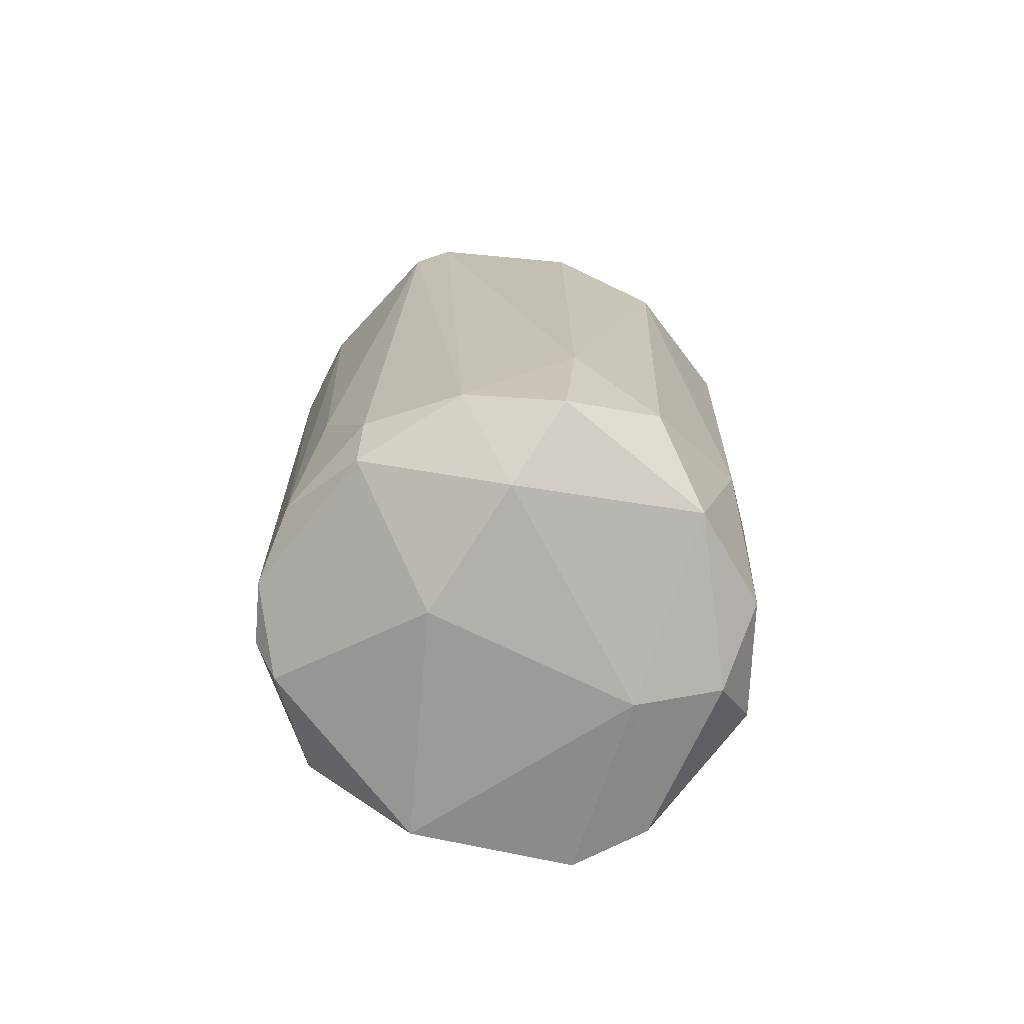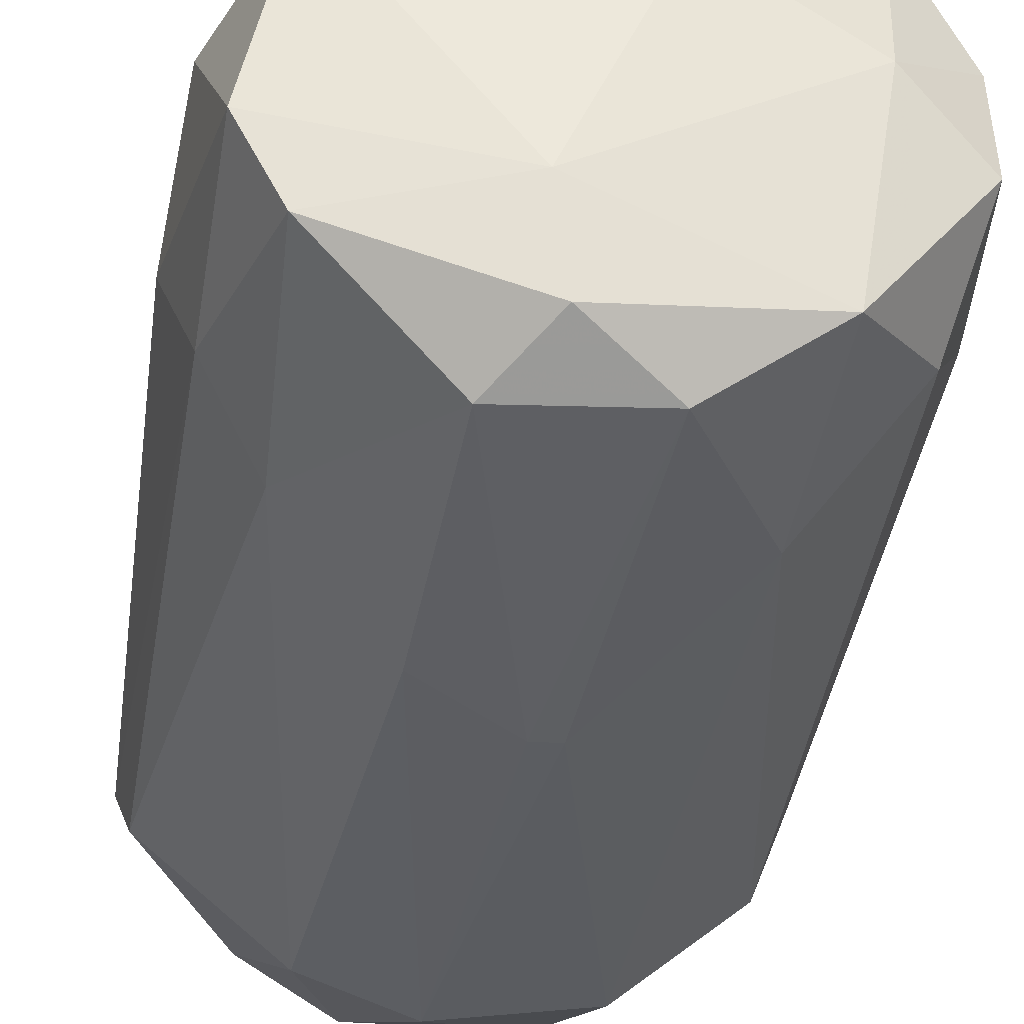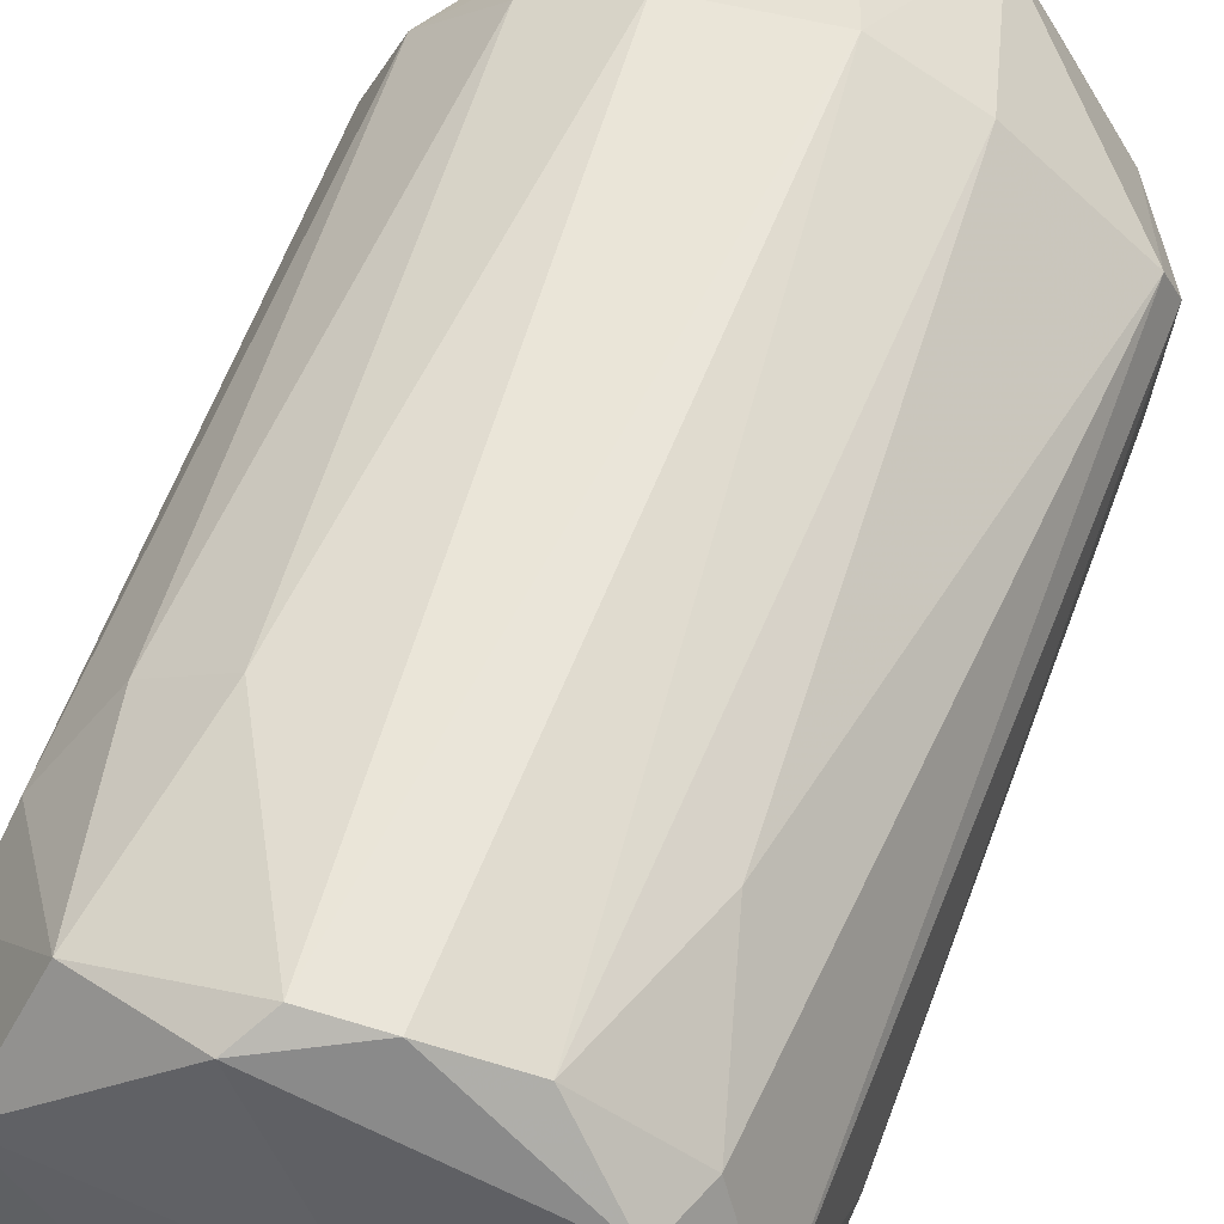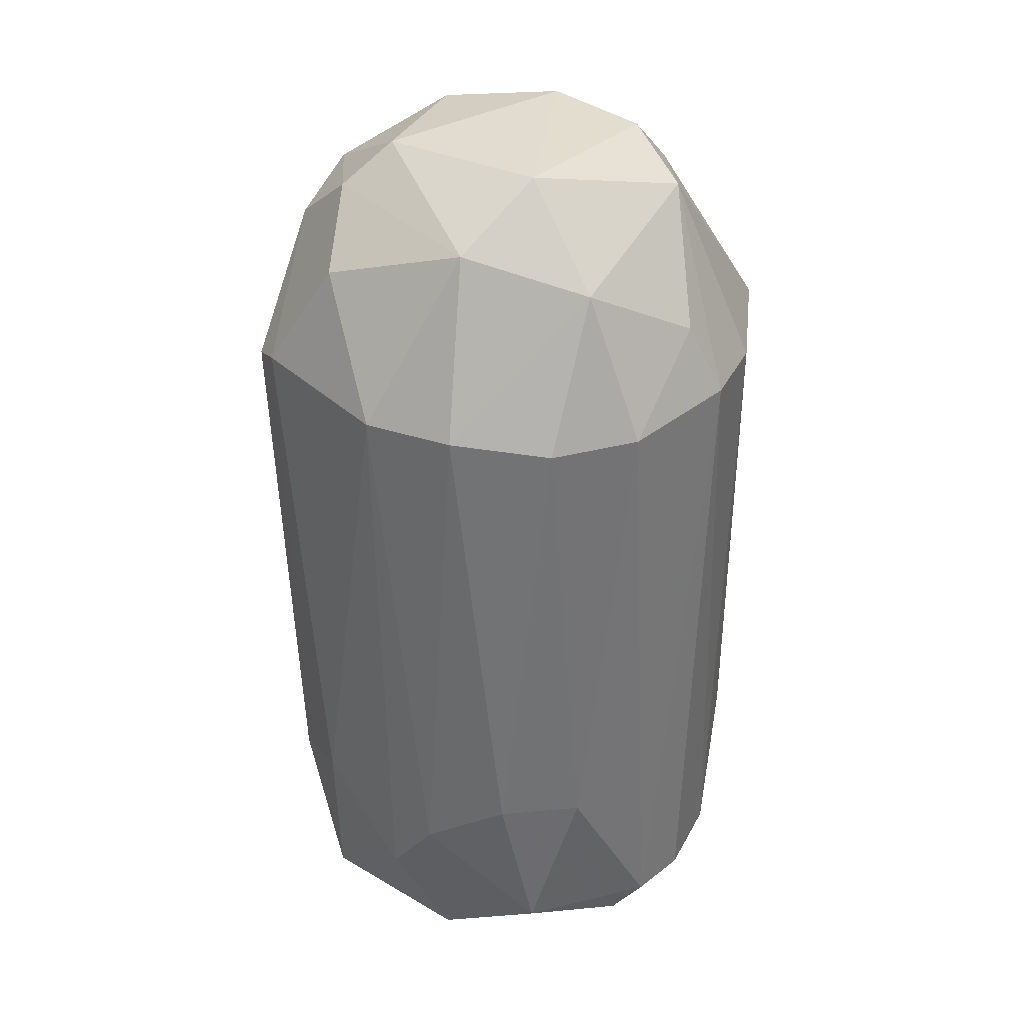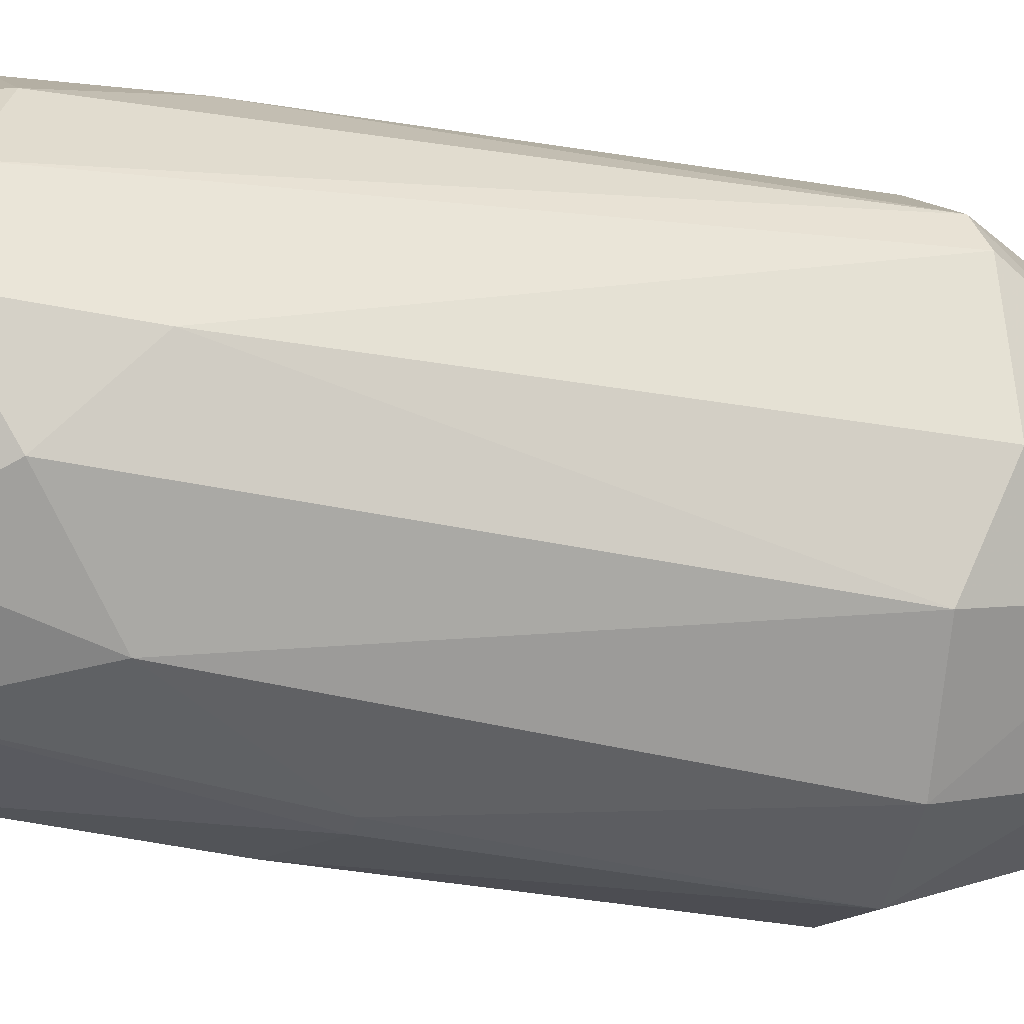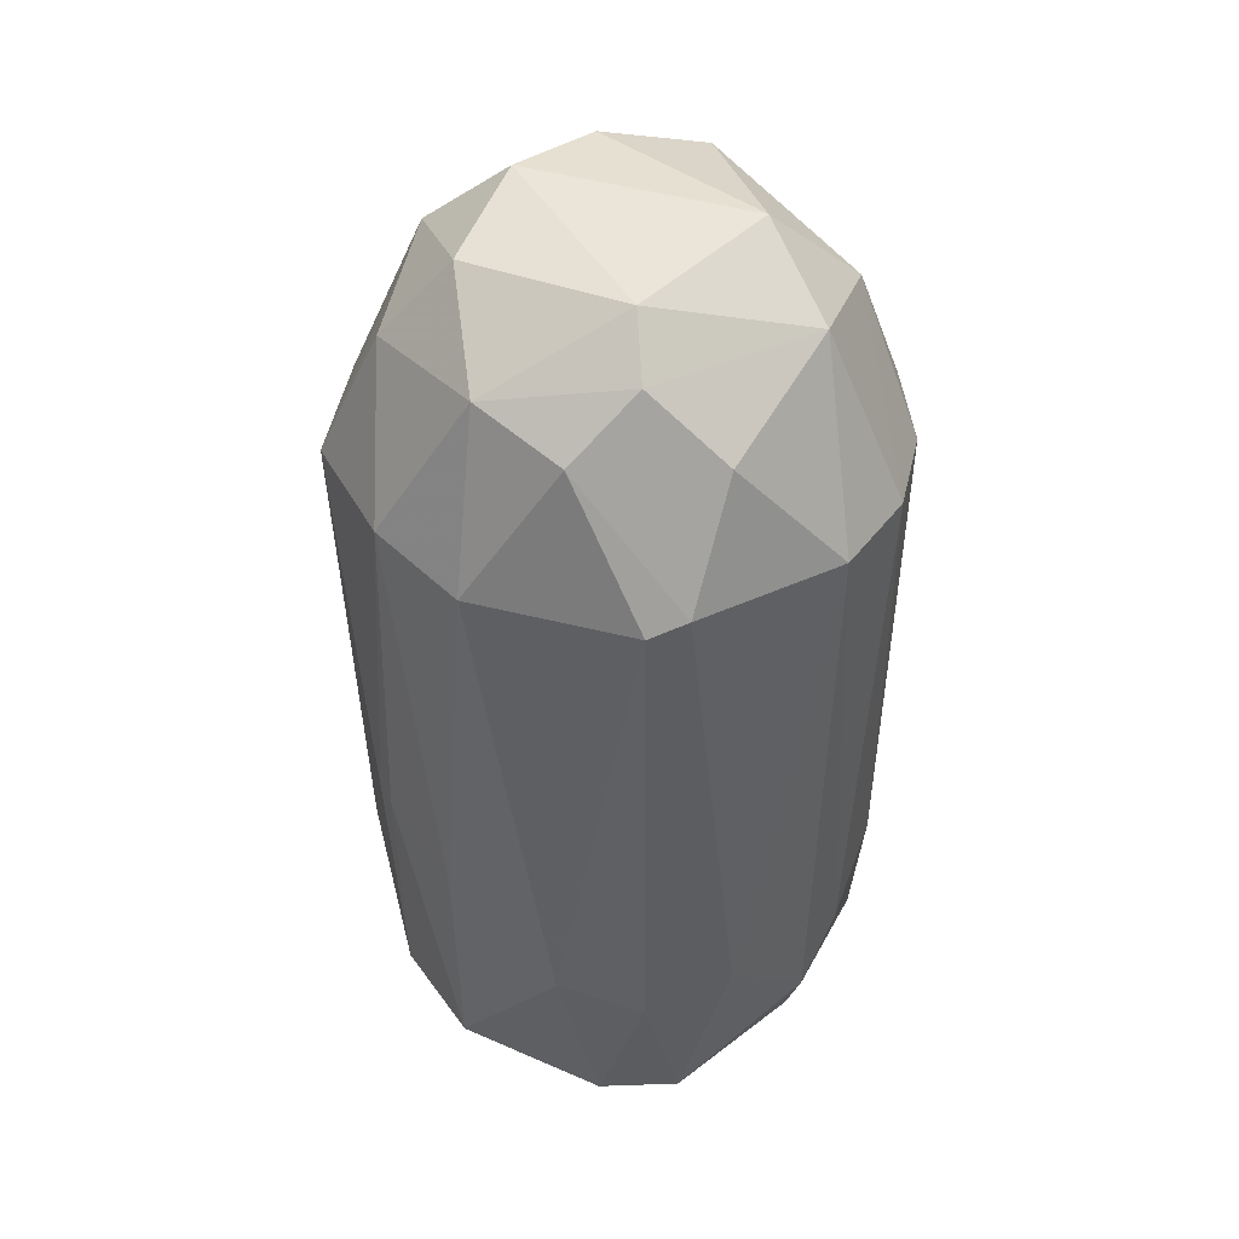
<metadata>
{"format":"obj","ext":"obj","renderer":"f3d","projection":"perspective","resolution":1024,"background":"white","views":[{"elev":-73.2,"azim":-92.0,"up":"+Z"},{"elev":-36.7,"azim":172.3,"up":"+Y"},{"elev":57.5,"azim":-159.9,"up":"+Y"},{"elev":33.7,"azim":137.6,"up":"+Z"},{"elev":-31.3,"azim":-104.2,"up":"+Y"},{"elev":45.2,"azim":58.5,"up":"+Z"}]}
</metadata>
<code>
v -0.01348 0.1045 0.1331
v -0.008111 -0.1147 -0.05933
v 0.002559 -0.1152 -0.05954
v 0.01901 0.1013 -0.208
v 0.1155 -0.04008 0.1069
v -0.1102 -0.02396 0.1122
v -0.1055 0.0245 -0.1951
v 0.08354 -0.06184 -0.211
v -0.01366 -0.06216 0.1948
v 0.09876 0.06697 0.1009
v -0.06192 -0.07775 -0.2102
v 0.1095 0.0296 -0.1664
v -0.1096 0.05628 0.1008
v -0.0454 -0.1091 0.1006
v -0.05056 0.0985 -0.1866
v 0.02977 0.04633 0.2005
v 0.05582 -0.1037 0.1005
v -0.05697 0.02456 0.1947
v 0.02941 0.1155 0.09601
v 0.06628 0.0878 -0.1918
v -0.09246 -0.0605 -0.1696
v 0.03469 -0.1042 -0.1933
v 0.07292 -0.03494 0.1835
v -0.02426 0.1156 0.1014
v -0.01925 0.03577 -0.2247
v 0.1004 -0.02967 -0.2124
v 0.08162 -0.08151 -0.122
v -0.09237 -0.07098 0.09417
v -0.05568 -0.09778 -0.1331
v 0.1155 0.02975 0.1016
v 0.007974 0.1107 -0.1946
v -0.07225 -0.04524 0.1705
v -0.1095 -0.02382 -0.134
v -0.04067 0.06776 0.1834
v 0.07208 0.04563 0.1759
v 0.08454 0.04115 -0.2188
v 0.01905 -0.05184 -0.2249
v 0.0348 -0.08303 0.1713
v -0.07814 0.06746 -0.2051
v 0.1151 -0.01318 -0.1238
v -0.0611 0.09836 0.1001
v 0.01333 -0.1154 0.1069
v 0.03459 0.08826 0.1596
v 0.11 -0.0562 0.1015
v -0.1149 0.0402 0.1061
v -0.01883 -0.1042 -0.1986
v 0.06629 0.09843 0.09492
v -0.07378 0.00289 -0.2188
v 0.1032 -0.05012 -0.1385
v 0.05178 -0.02435 0.2017
v 0.08163 0.08191 -0.1167
v 0.05024 0.1035 -0.1173
v -0.08871 0.01359 0.166
v -0.1055 -0.01871 -0.2005
v -0.0874 0.06631 -0.1806
v -0.04633 -0.01883 0.2009
v 0.09959 -0.01325 0.1558
v -0.0295 -0.08797 0.1597
v 0.01351 -0.08969 -0.2183
v -0.07121 0.08714 -0.1219
v 0.03965 -0.1085 -0.08016
v -0.01881 0.1098 -0.1931
v 0.1032 0.05054 -0.1385
v 0.0719 -0.06646 0.1594
f 17 44 64
f 1 19 24
f 22 8 27
f 28 21 29
f 2 14 29
f 21 11 29
f 14 28 29
f 20 4 31
f 24 19 31
f 6 28 32
f 28 14 32
f 28 6 33
f 21 28 33
f 18 16 34
f 1 24 34
f 30 10 35
f 4 20 36
f 20 12 36
f 25 4 36
f 12 26 36
f 36 26 37
f 26 8 37
f 25 36 37
f 4 25 39
f 26 12 40
f 30 5 40
f 12 30 40
f 24 15 41
f 13 34 41
f 34 24 41
f 2 3 42
f 14 2 42
f 17 38 42
f 19 1 43
f 1 34 43
f 34 16 43
f 35 10 43
f 16 35 43
f 17 27 44
f 13 7 45
f 7 33 45
f 33 6 45
f 3 2 46
f 22 3 46
f 2 29 46
f 29 11 46
f 43 10 47
f 19 43 47
f 37 11 48
f 25 37 48
f 7 39 48
f 39 25 48
f 8 26 49
f 27 8 49
f 26 40 49
f 40 5 49
f 5 44 49
f 44 27 49
f 35 16 50
f 23 35 50
f 9 38 50
f 38 23 50
f 47 10 51
f 47 51 52
f 20 31 52
f 31 19 52
f 19 47 52
f 51 20 52
f 6 32 53
f 34 13 53
f 18 34 53
f 13 45 53
f 45 6 53
f 11 21 54
f 33 7 54
f 21 33 54
f 7 48 54
f 48 11 54
f 7 13 55
f 39 7 55
f 15 39 55
f 16 18 56
f 32 9 56
f 9 50 56
f 50 16 56
f 53 32 56
f 18 53 56
f 23 5 57
f 5 30 57
f 35 23 57
f 30 35 57
f 9 32 58
f 32 14 58
f 38 9 58
f 14 42 58
f 42 38 58
f 8 22 59
f 11 37 59
f 37 8 59
f 22 46 59
f 46 11 59
f 13 41 60
f 41 15 60
f 55 13 60
f 15 55 60
f 3 22 61
f 27 17 61
f 22 27 61
f 42 3 61
f 17 42 61
f 15 24 62
f 31 4 62
f 24 31 62
f 4 39 62
f 39 15 62
f 12 20 63
f 30 12 63
f 10 30 63
f 51 10 63
f 20 51 63
f 5 23 64
f 38 17 64
f 23 38 64
f 44 5 64

</code>
